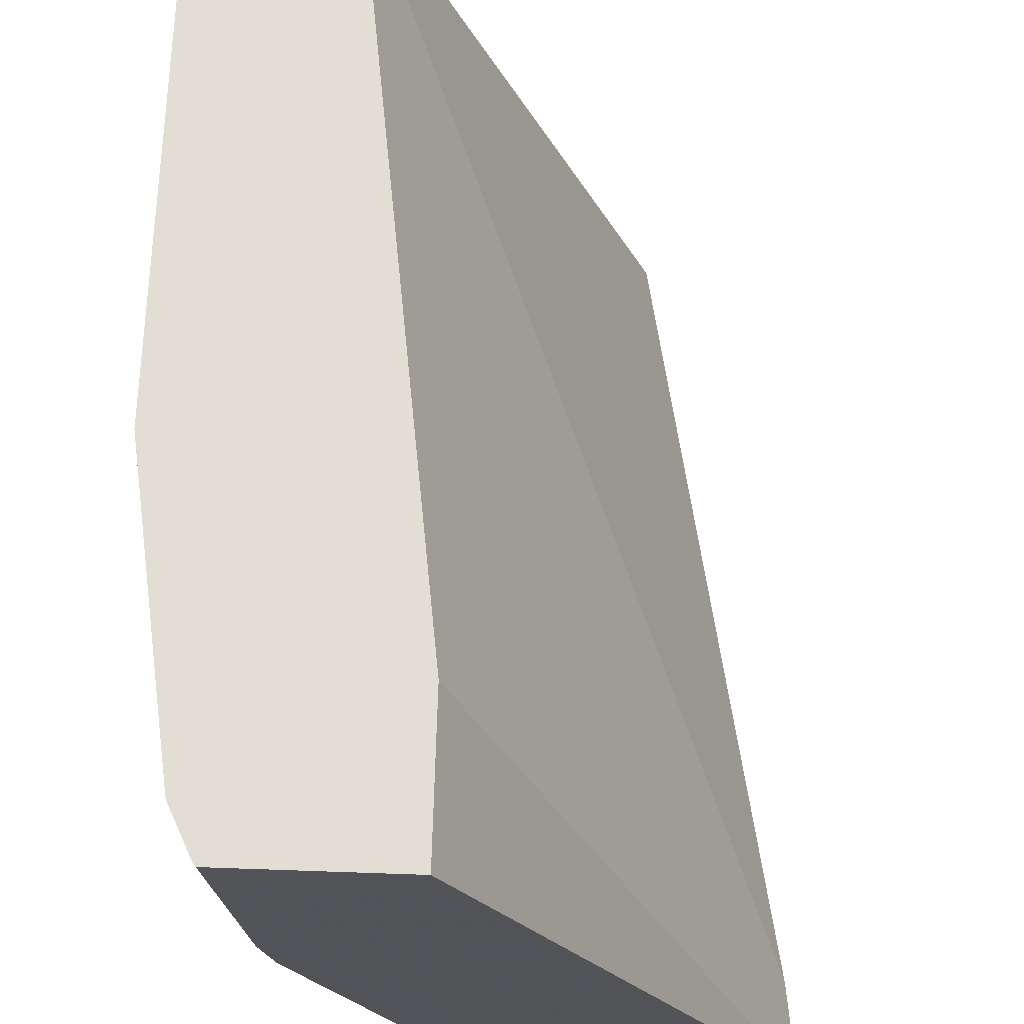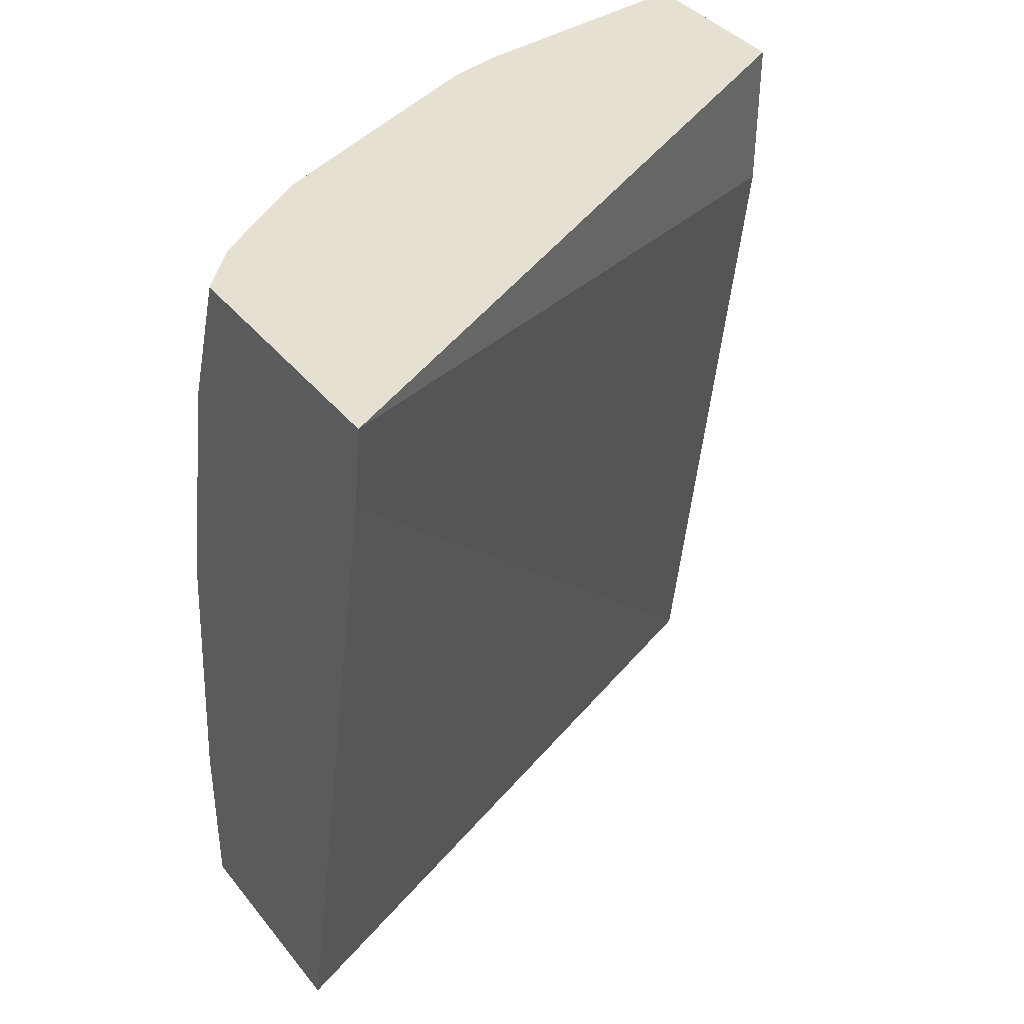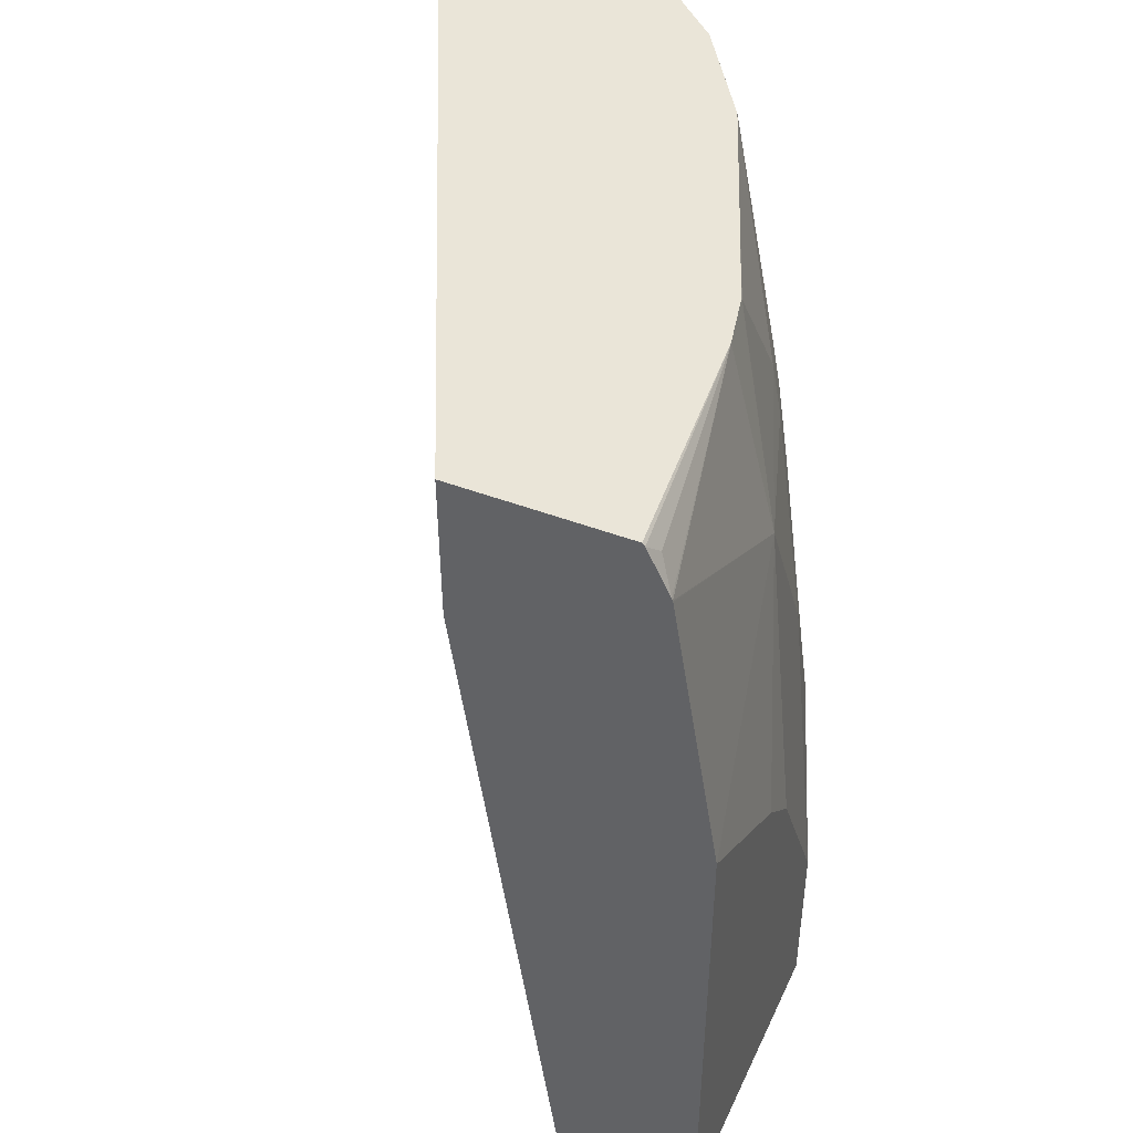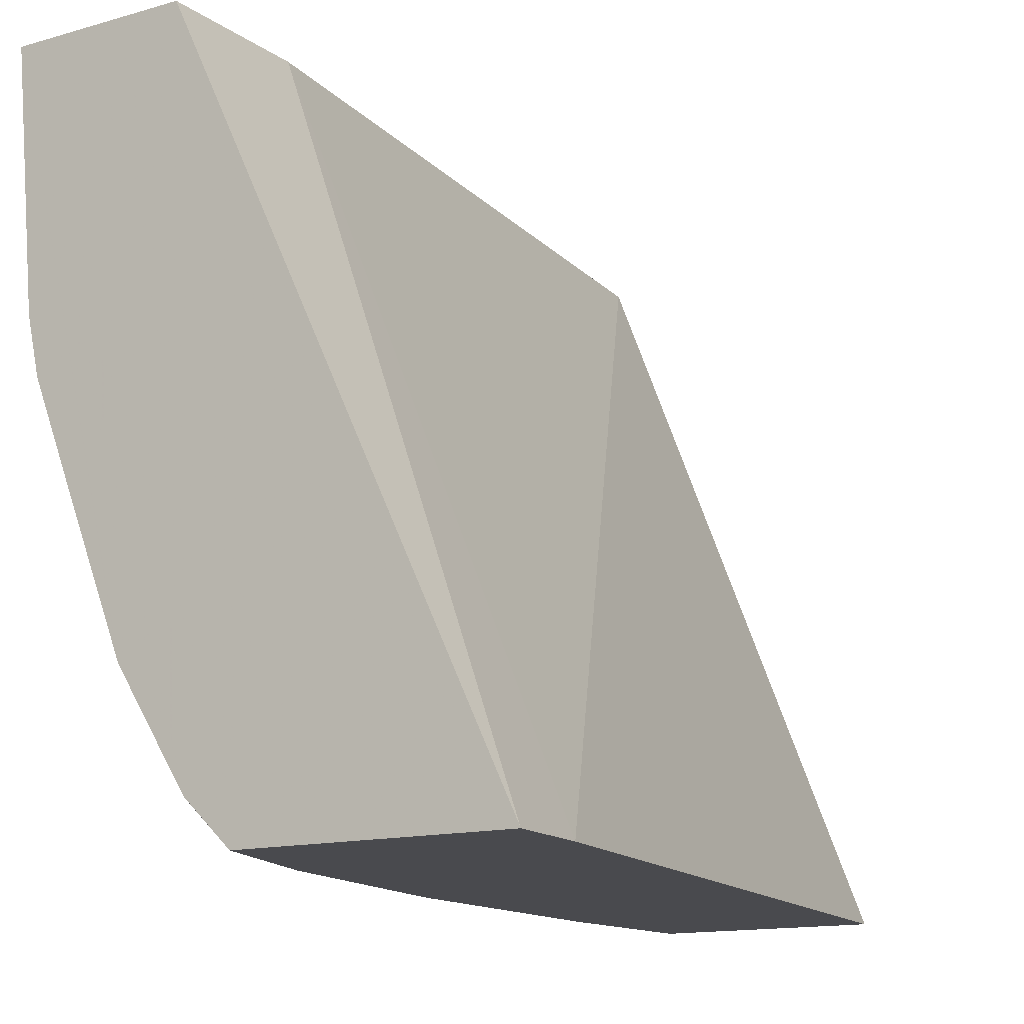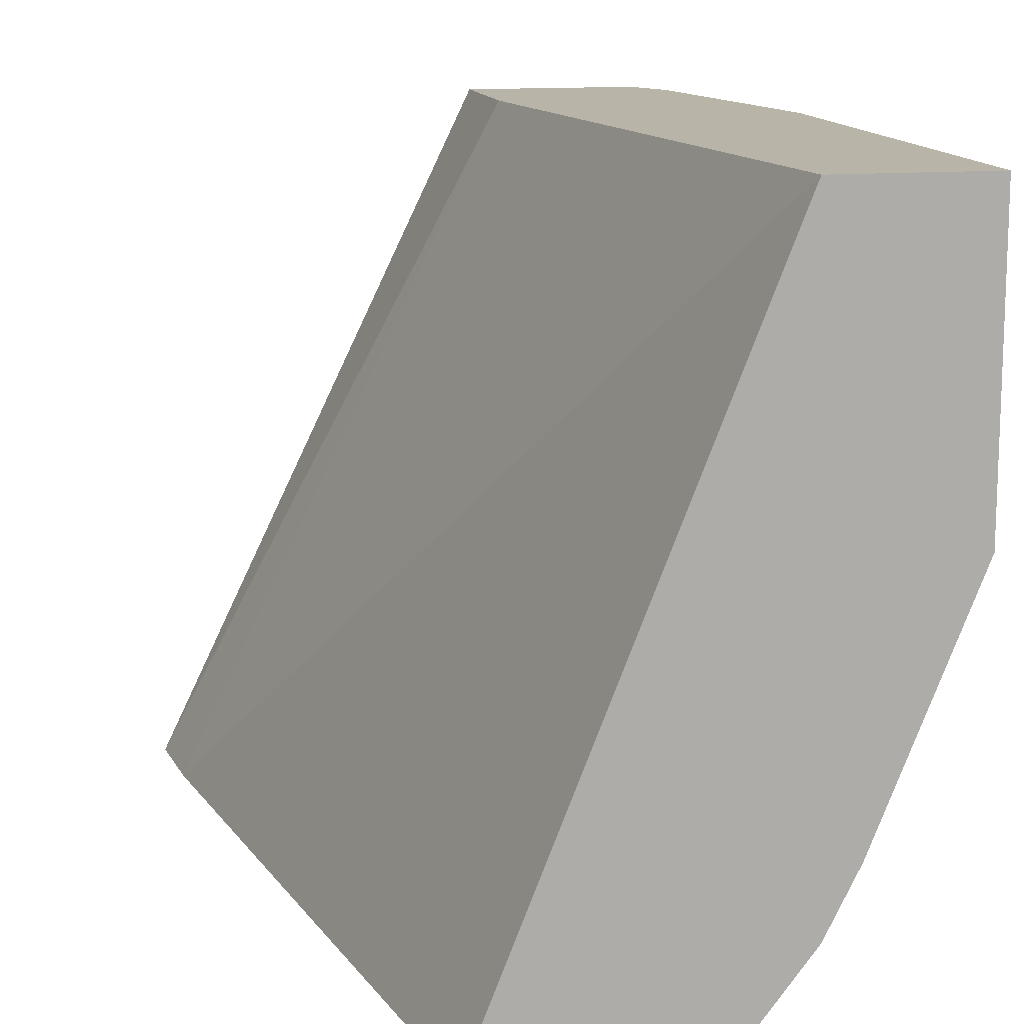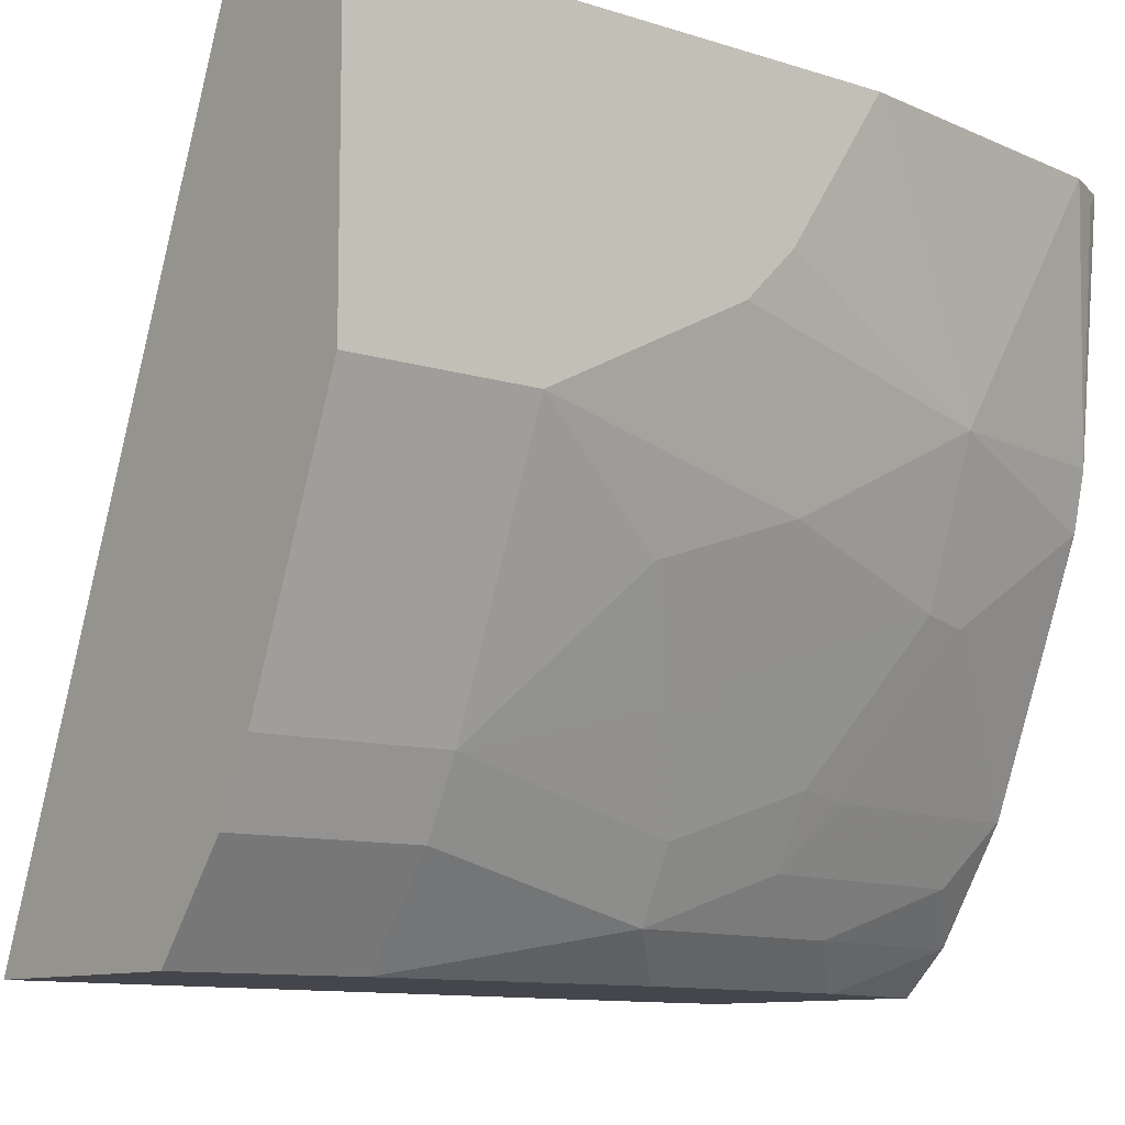
<metadata>
{"format":"obj","ext":"obj","renderer":"f3d","projection":"perspective","resolution":1024,"background":"white","views":[{"elev":67.3,"azim":-178.0,"up":"+Z"},{"elev":38.5,"azim":-124.1,"up":"+Y"},{"elev":45.2,"azim":23.8,"up":"+Y"},{"elev":-13.4,"azim":-146.8,"up":"+Z"},{"elev":13.3,"azim":-11.6,"up":"+Z"},{"elev":-10.1,"azim":50.5,"up":"+Z"}]}
</metadata>
<code>
v 0.4589 0.3891 -0.0004837
v 0.4495 0.3891 -0.1013
v 0.3878 0.3891 -0.0004837
v 0.46 0.3877 -0.0004837
v 0.4444 0.3891 -0.1243
v 0.4631 0.3814 -0.00683
v 0.4695 0.3687 -0.0004837
v 0.4699 0.3678 -0.0004837
v 0.47 0.3065 -0.1022
v 0.2486 0.3891 -0.2899
v 0.3882 0.3269 -0.0004837
v 0.4444 0.3882 -0.1252
v 0.4289 0.3891 -0.1636
v 0.47 0.3673 -0.0004837
v 0.47 0.2247 -0.1431
v 0.4495 0.3065 -0.1634
v 0.4444 0.3269 -0.166
v 0.4904 0.2447 -0.0004837
v 0.4904 0.2044 -0.06131
v 0.4904 0.1839 -0.08174
v 0.4904 0.143 -0.1022
v 0.3555 0.3891 -0.2899
v 0.2535 0.3518 -0.2899
v 0.4291 0.02895 -0.0004837
v 0.4038 0.3891 -0.2263
v 0.4904 0.1022 -0.1226
v 0.47 0.1635 -0.1634
v 0.4495 0.1839 -0.2043
v 0.4291 0.2656 -0.2248
v 0.424 0.2861 -0.2273
v 0.4036 0.3882 -0.2273
v 0.4904 0.02895 -0.0004837
v 0.3743 0.3891 -0.2721
v 0.3746 0.3882 -0.2724
v 0.3755 0.3295 -0.2899
v 0.3148 0.02895 -0.2899
v 0.4035 0.3891 -0.2269
v 0.4904 0.02895 -0.1226
v 0.4495 0.1022 -0.2248
v 0.4291 0.2044 -0.2452
v 0.4155 0.2656 -0.252
v 0.4155 0.2044 -0.2724
v 0.395 0.3678 -0.252
v 0.4031 0.3891 -0.2275
v 0.3749 0.3891 -0.2714
v 0.395 0.3065 -0.2724
v 0.3761 0.3269 -0.2899
v 0.4067 0.02895 -0.2899
v 0.4495 0.02895 -0.2248
v 0.4387 0.02895 -0.2463
v 0.4427 0.1022 -0.2384
v 0.4359 0.1022 -0.252
v 0.4067 0.1022 -0.2899
v 0.3965 0.2247 -0.2899
v 0.4359 0.02895 -0.252
f 24 49 38
f 24 38 32
f 25 31 37
f 28 39 40
f 26 49 39
f 26 39 27
f 27 39 28
f 24 50 49
f 28 40 29
f 26 38 49
f 24 55 50
f 22 33 34
f 24 36 48
f 23 36 24
f 22 34 35
f 18 20 19
f 18 21 20
f 18 26 21
f 18 38 26
f 18 32 38
f 17 31 25
f 29 41 30
f 17 30 31
f 24 48 55
f 29 40 42
f 39 50 51
f 30 41 31
f 16 28 29
f 50 52 51
f 50 55 52
f 48 52 55
f 48 53 52
f 42 46 43
f 42 47 46
f 42 54 47
f 42 53 54
f 42 52 53
f 42 51 52
f 29 42 41
f 41 42 43
f 39 51 42
f 39 49 50
f 35 46 47
f 34 46 35
f 34 43 46
f 34 44 43
f 34 45 44
f 33 45 34
f 31 41 43
f 31 44 37
f 31 43 44
f 39 42 40
f 16 30 17
f 1 25 37
f 15 28 16
f 2 9 5
f 2 8 9
f 2 7 8
f 2 6 7
f 2 4 6
f 1 4 2
f 1 7 4
f 1 8 7
f 1 14 8
f 1 18 14
f 1 32 18
f 1 24 32
f 1 11 24
f 1 3 11
f 1 10 3
f 1 22 10
f 1 33 22
f 1 45 33
f 1 37 44
f 1 13 25
f 1 5 13
f 1 2 5
f 16 29 30
f 3 10 11
f 4 7 6
f 1 44 45
f 5 9 12
f 15 27 28
f 5 12 13
f 15 26 27
f 13 17 25
f 11 23 24
f 10 23 11
f 10 36 23
f 10 48 36
f 10 53 48
f 10 54 53
f 10 47 54
f 12 17 13
f 10 22 35
f 10 35 47
f 9 16 17
f 9 17 12
f 9 14 18
f 8 14 9
f 9 15 16
f 9 19 20
f 9 20 21
f 9 21 26
f 9 26 15
f 9 18 19

</code>
